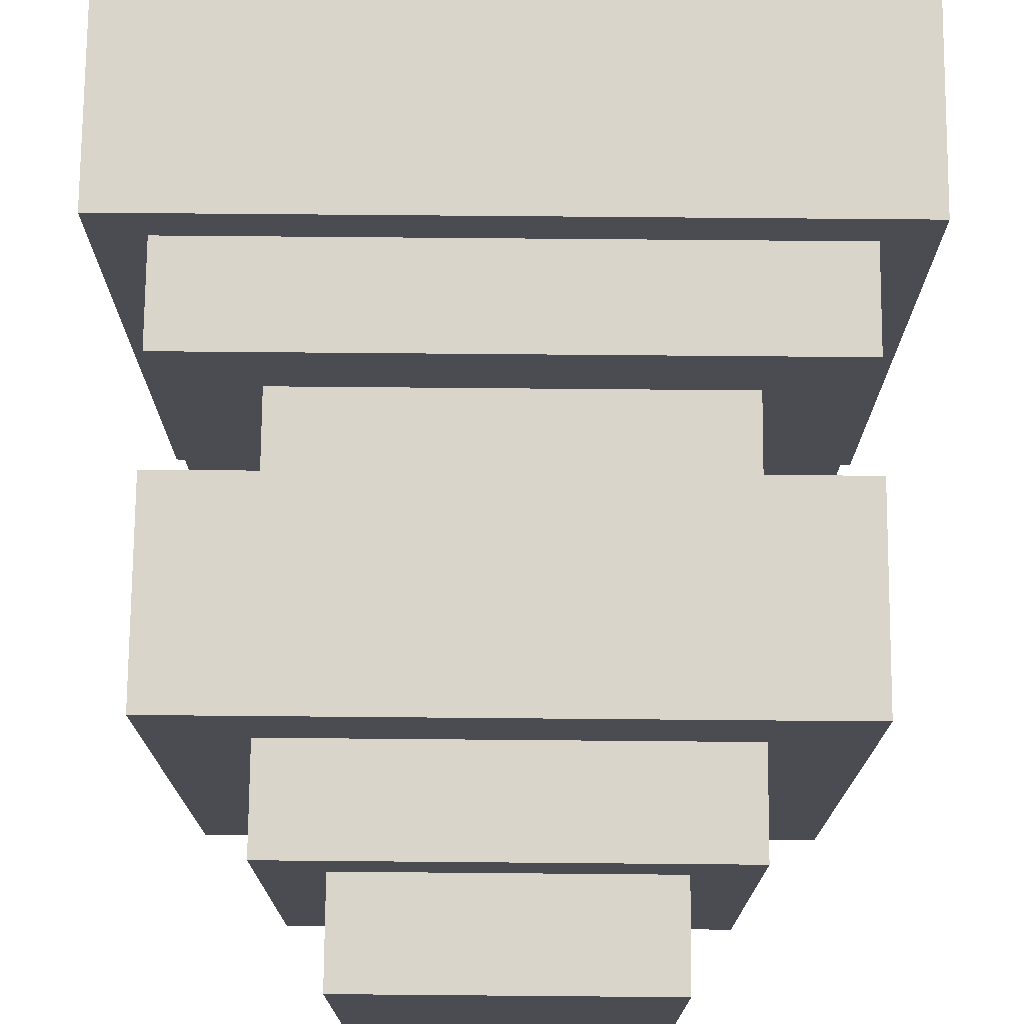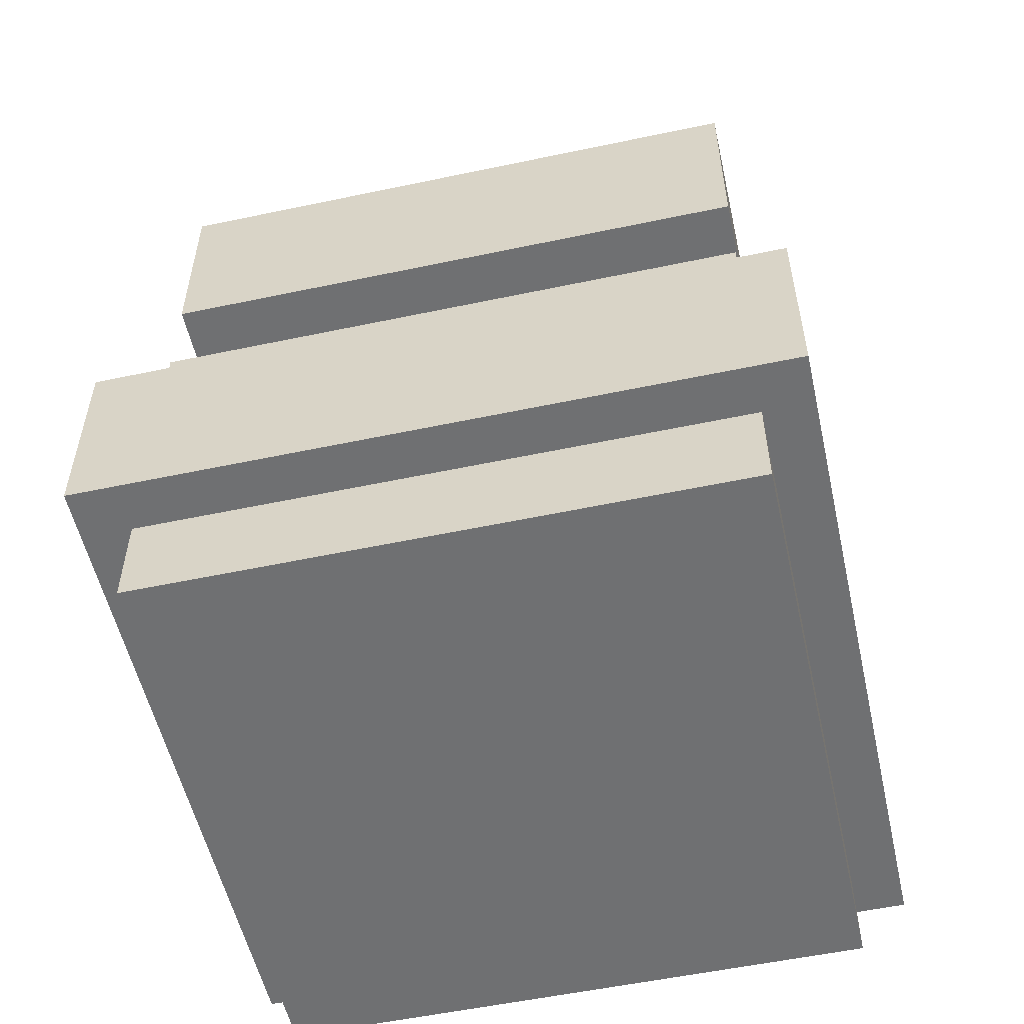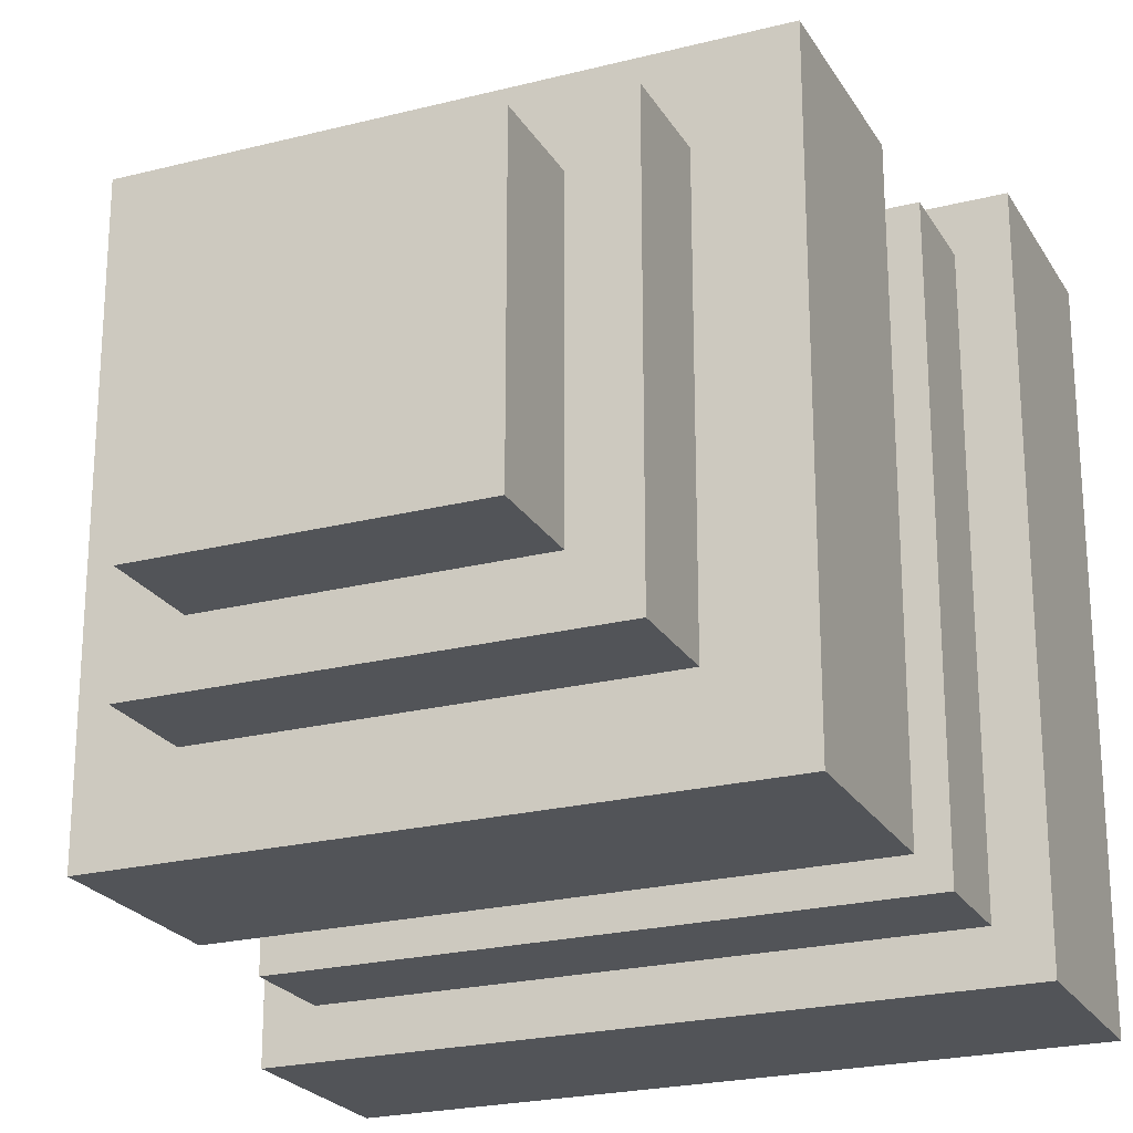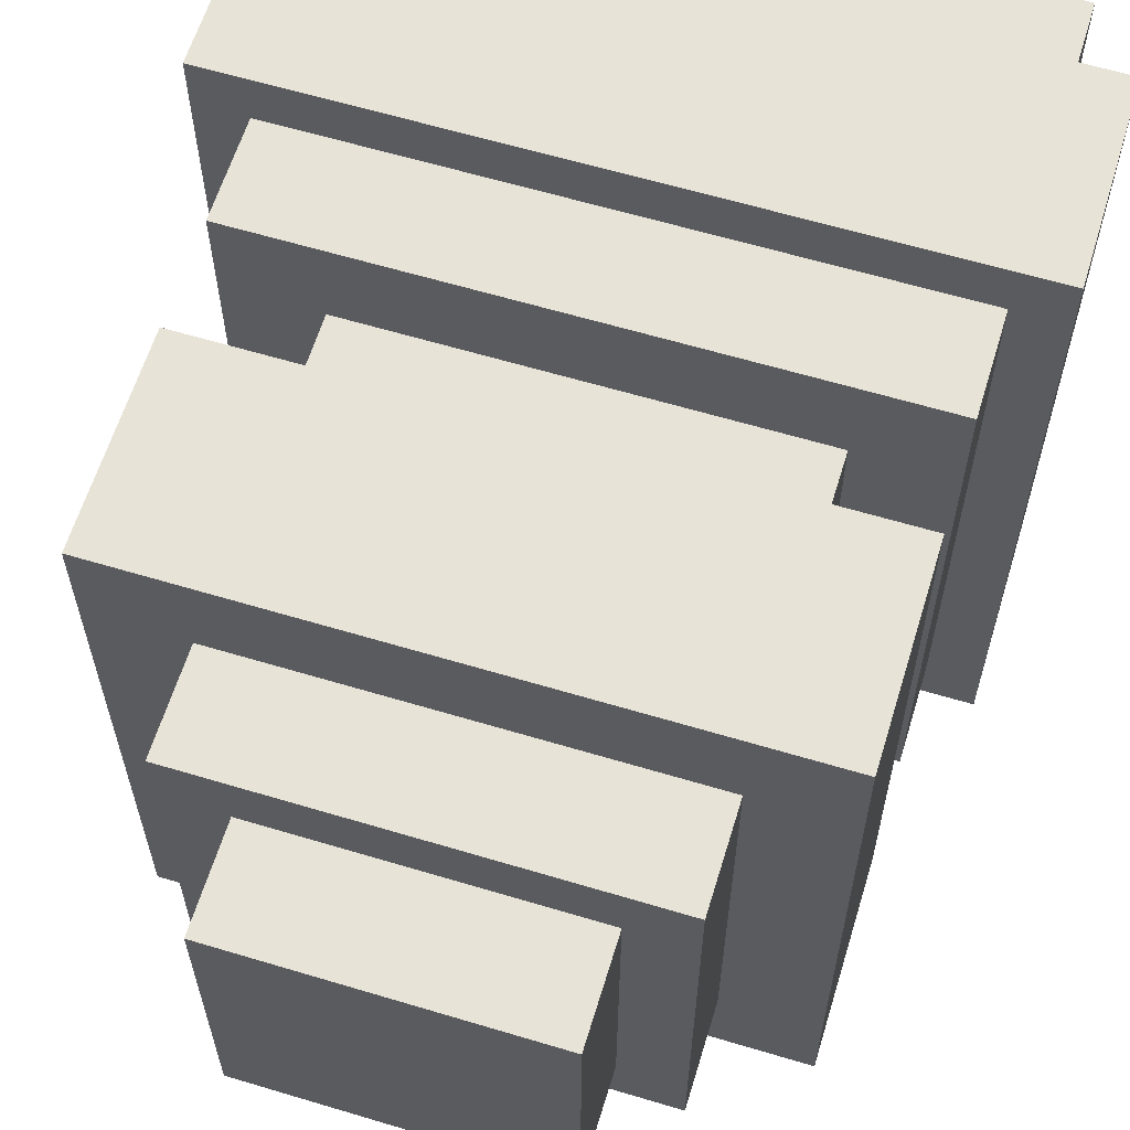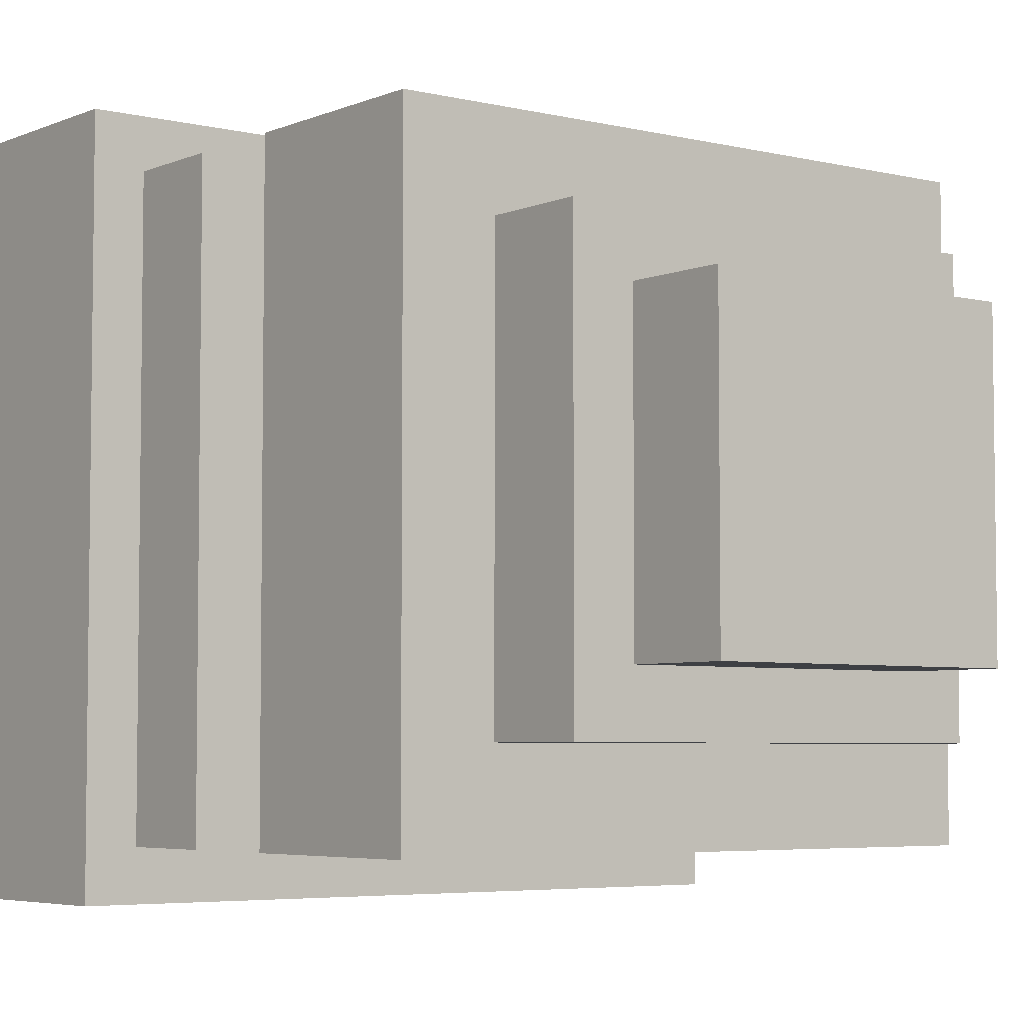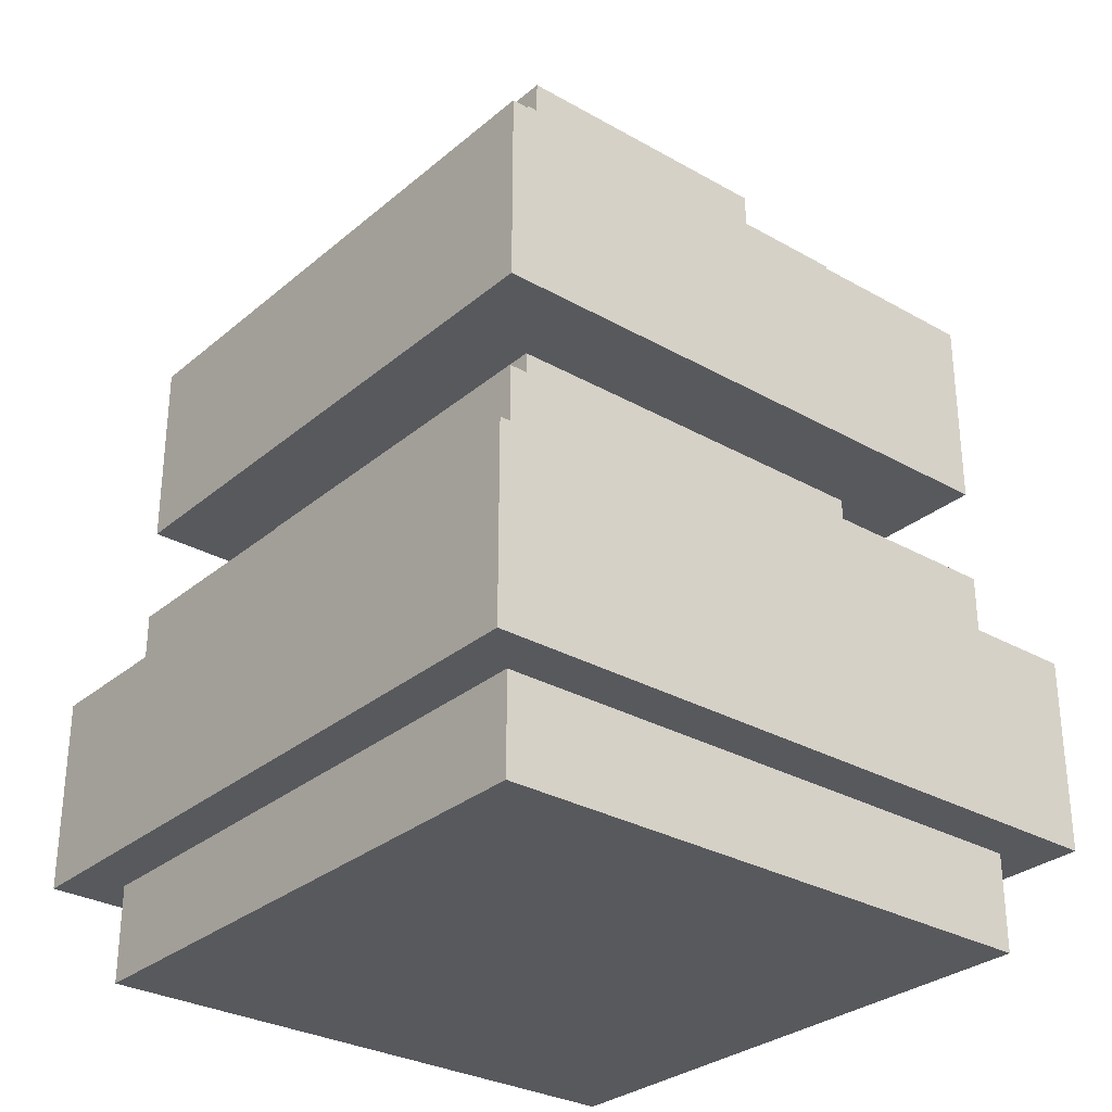
<metadata>
{"format":"obj","ext":"obj","renderer":"f3d","projection":"perspective","resolution":1024,"background":"white","views":[{"elev":74.6,"azim":-179.5,"up":"+Z"},{"elev":-54.8,"azim":12.6,"up":"+Y"},{"elev":-23.1,"azim":-156.6,"up":"+Z"},{"elev":61.8,"azim":-163.0,"up":"+Z"},{"elev":-4.9,"azim":142.4,"up":"+Z"},{"elev":-30.0,"azim":-39.6,"up":"+Y"}]}
</metadata>
<code>
o connector
v 0.4062 0.25 0.5938
v 0.4062 0.1875 0.5938
v 0.5938 0.1875 0.5938
v 0.5938 0.25 0.5938
v 0.5938 0.25 0.4062
v 0.5938 0.1875 0.4062
v 0.4062 0.1875 0.4062
v 0.4062 0.25 0.4062
v 0.3688 0.1875 0.6312
v 0.3688 -0.0625 0.6312
v 0.6312 -0.0625 0.6312
v 0.6312 0.1875 0.6312
v 0.6312 0.1875 0.3688
v 0.6312 -0.0625 0.3688
v 0.3688 -0.0625 0.3688
v 0.3688 0.1875 0.3688
v 0.3125 0.125 0.6875
v 0.3125 0 0.6875
v 0.6875 0 0.6875
v 0.6875 0.125 0.6875
v 0.6875 0.125 0.3125
v 0.6875 0 0.3125
v 0.3125 0 0.3125
v 0.3125 0.125 0.3125
v 0.3125 -0.0625 0.6875
v 0.3125 -0.3125 0.6875
v 0.6875 -0.3125 0.6875
v 0.6875 -0.0625 0.6875
v 0.6875 -0.0625 0.3125
v 0.6875 -0.3125 0.3125
v 0.3125 -0.3125 0.3125
v 0.3125 -0.0625 0.3125
f 1 2 3 4
f 5 6 7 8
f 8 1 4 5
f 2 7 6 3
f 5 4 3 6
f 2 1 8 7
f 9 10 11 12
f 13 14 15 16
f 16 9 12 13
f 10 15 14 11
f 13 12 11 14
f 16 15 10 9
f 17 18 19 20
f 21 22 23 24
f 24 17 20 21
f 18 23 22 19
f 21 20 19 22
f 24 23 18 17
f 25 26 27 28
f 29 30 31 32
f 32 25 28 29
f 26 31 30 27
f 29 28 27 30
f 32 31 26 25
o cube
v 0.7188 -0.125 0.7188
v 0.7188 -0.125 0.2812
v 0.7188 -0.25 0.7188
v 0.7188 -0.25 0.2812
v 0.2812 -0.125 0.2812
v 0.2812 -0.125 0.7188
v 0.2812 -0.25 0.2812
v 0.2812 -0.25 0.7188
f 36 39 37 34
f 35 36 34 33
f 40 35 33 38
f 39 40 38 37
f 38 33 34 37
f 39 36 35 40

</code>
